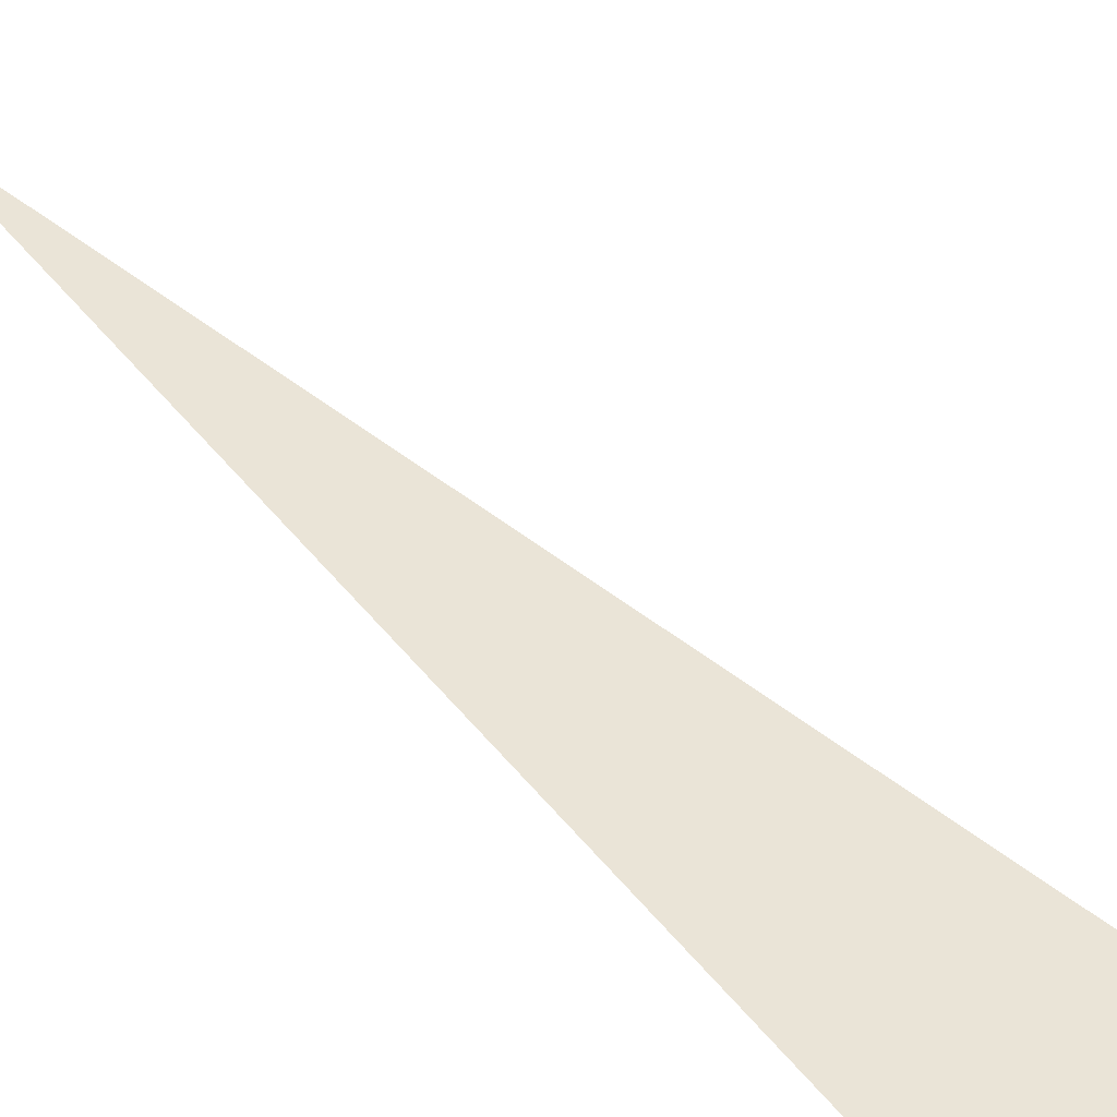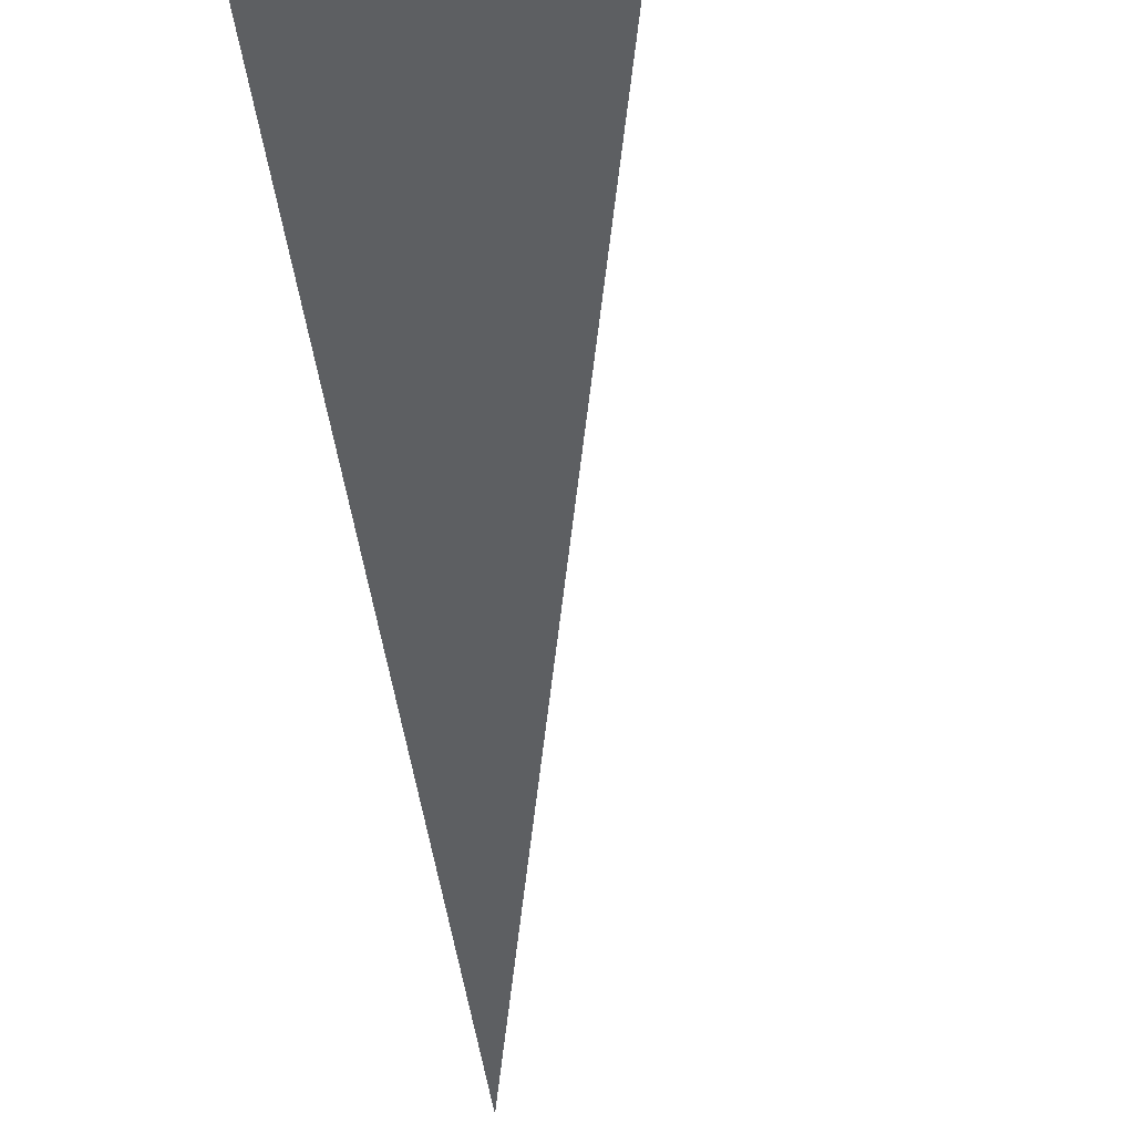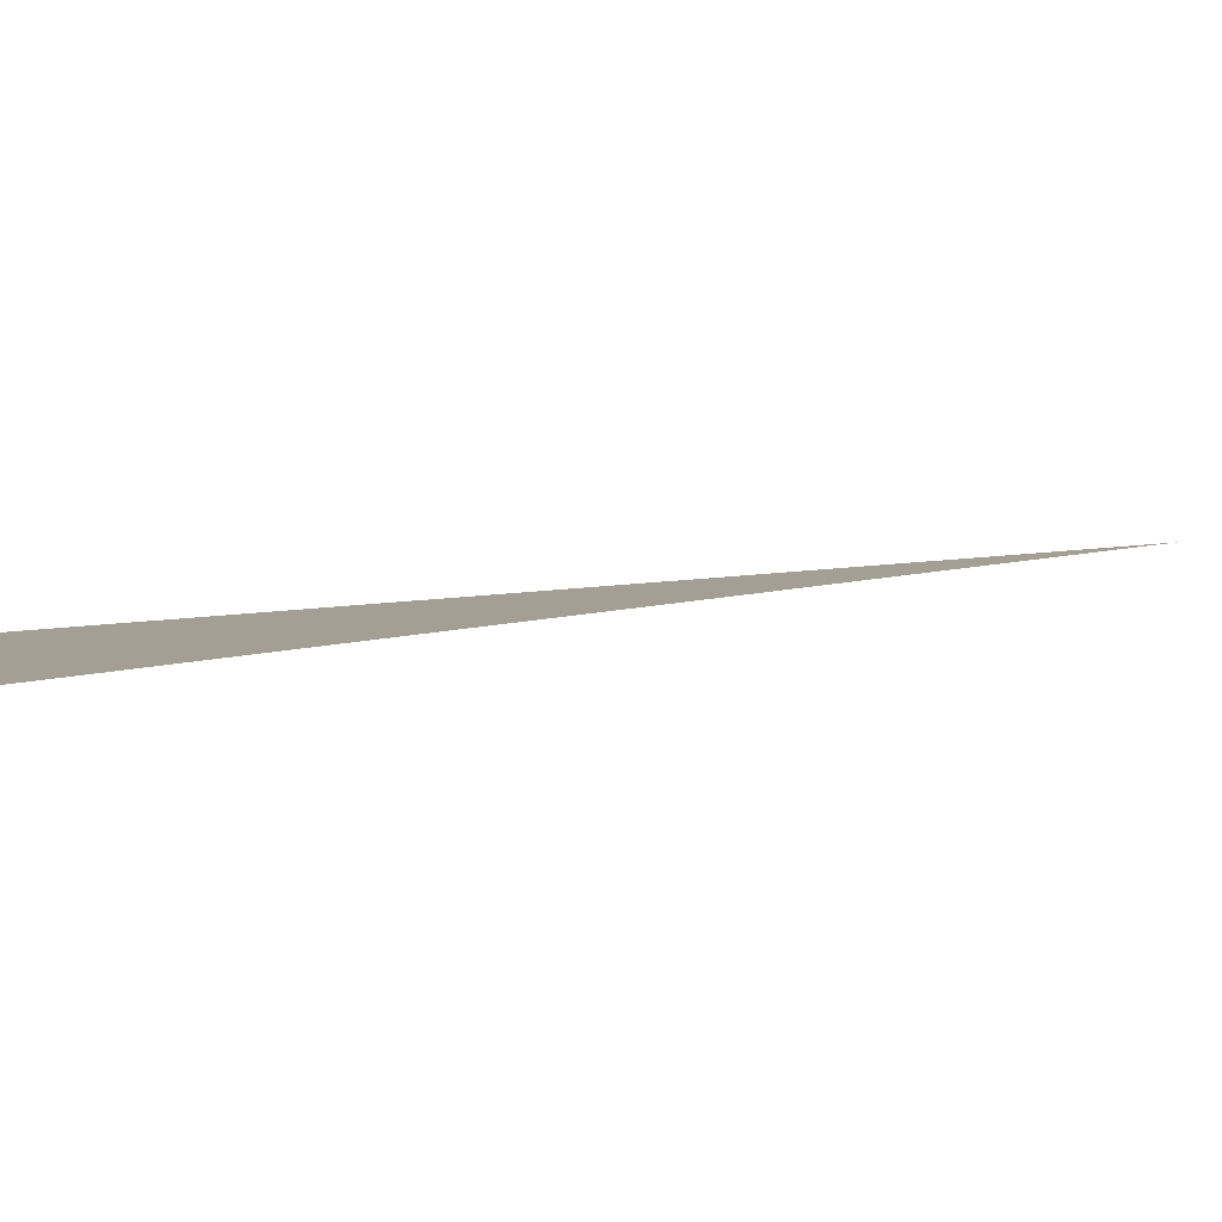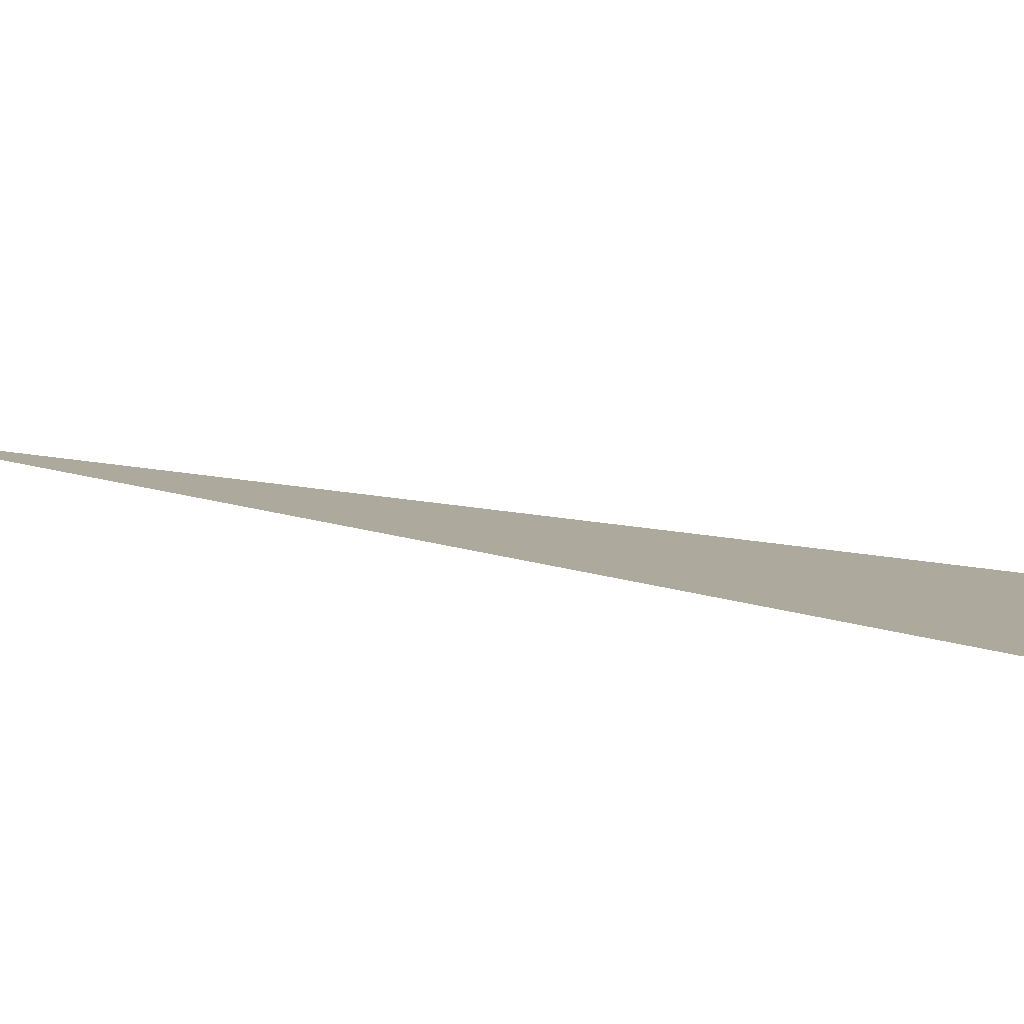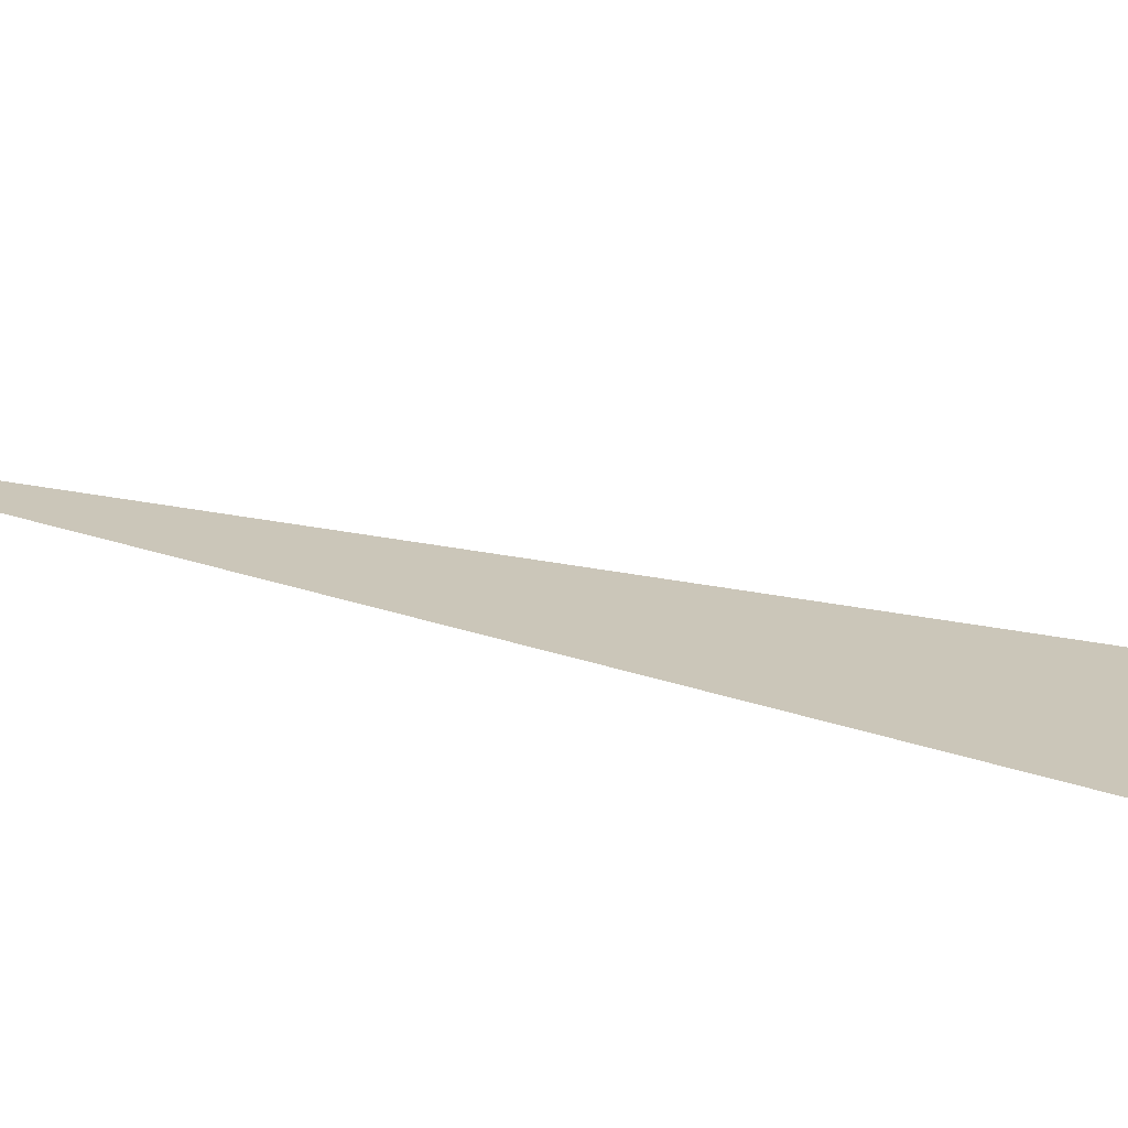
<metadata>
{"format":"obj","ext":"obj","renderer":"f3d","projection":"perspective","resolution":1024,"background":"white","views":[{"elev":43.9,"azim":-23.7,"up":"+Z"},{"elev":-39.6,"azim":17.7,"up":"+Z"},{"elev":5.4,"azim":60.3,"up":"+Z"},{"elev":8.8,"azim":-29.5,"up":"+Z"},{"elev":21.0,"azim":-45.1,"up":"+Z"}]}
</metadata>
<code>
o crane001
v -1 1 0
v -0.8011 0 0
v -0.5858 0 0
f 1 2 3

</code>
